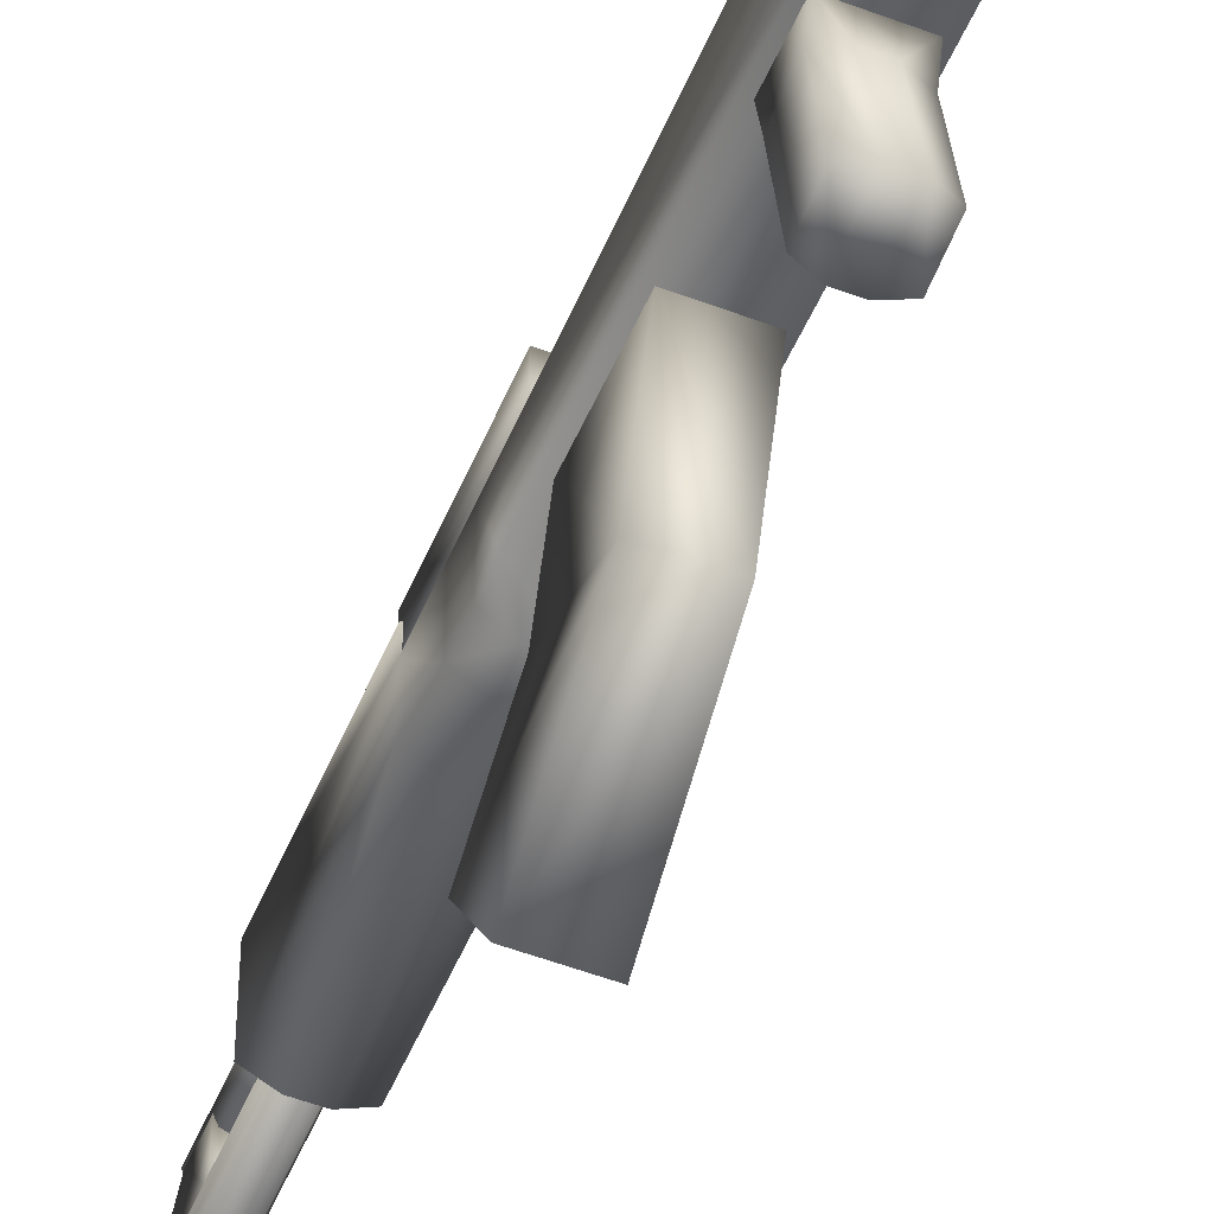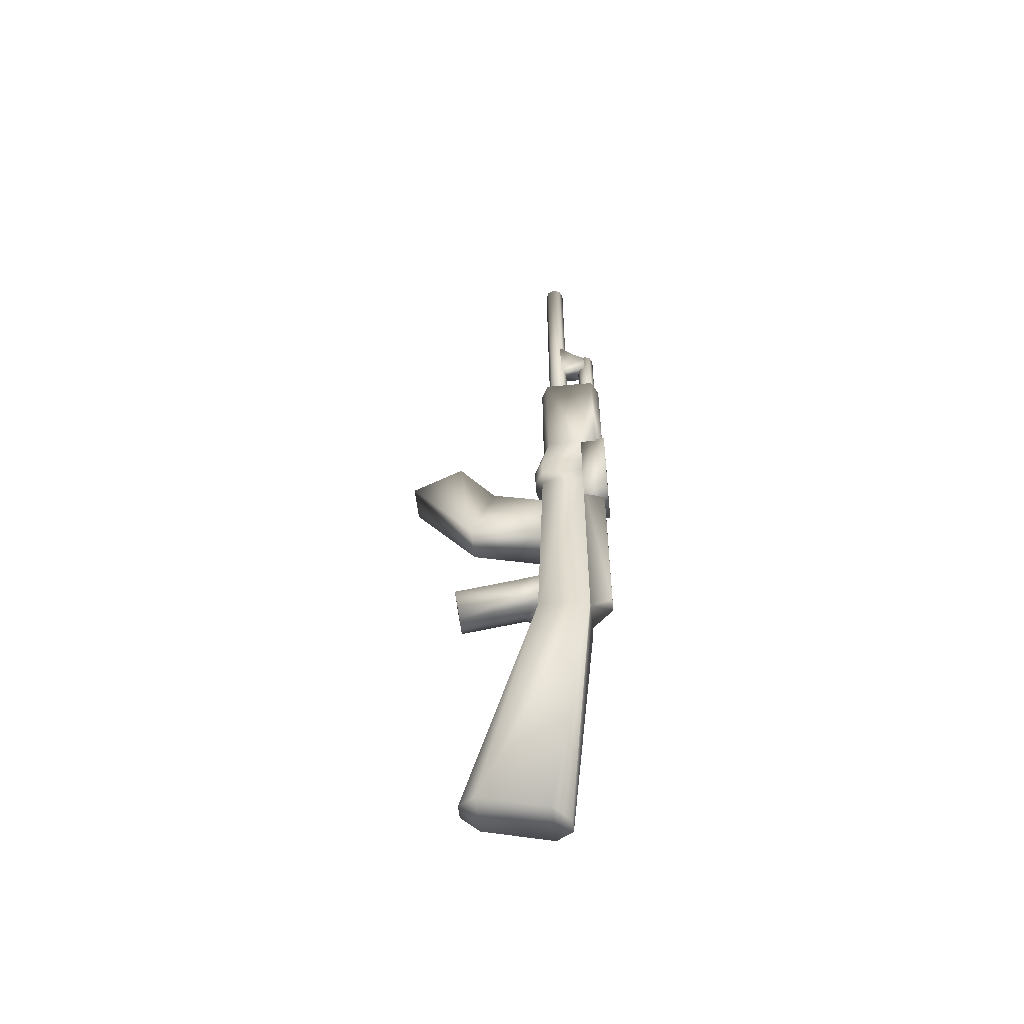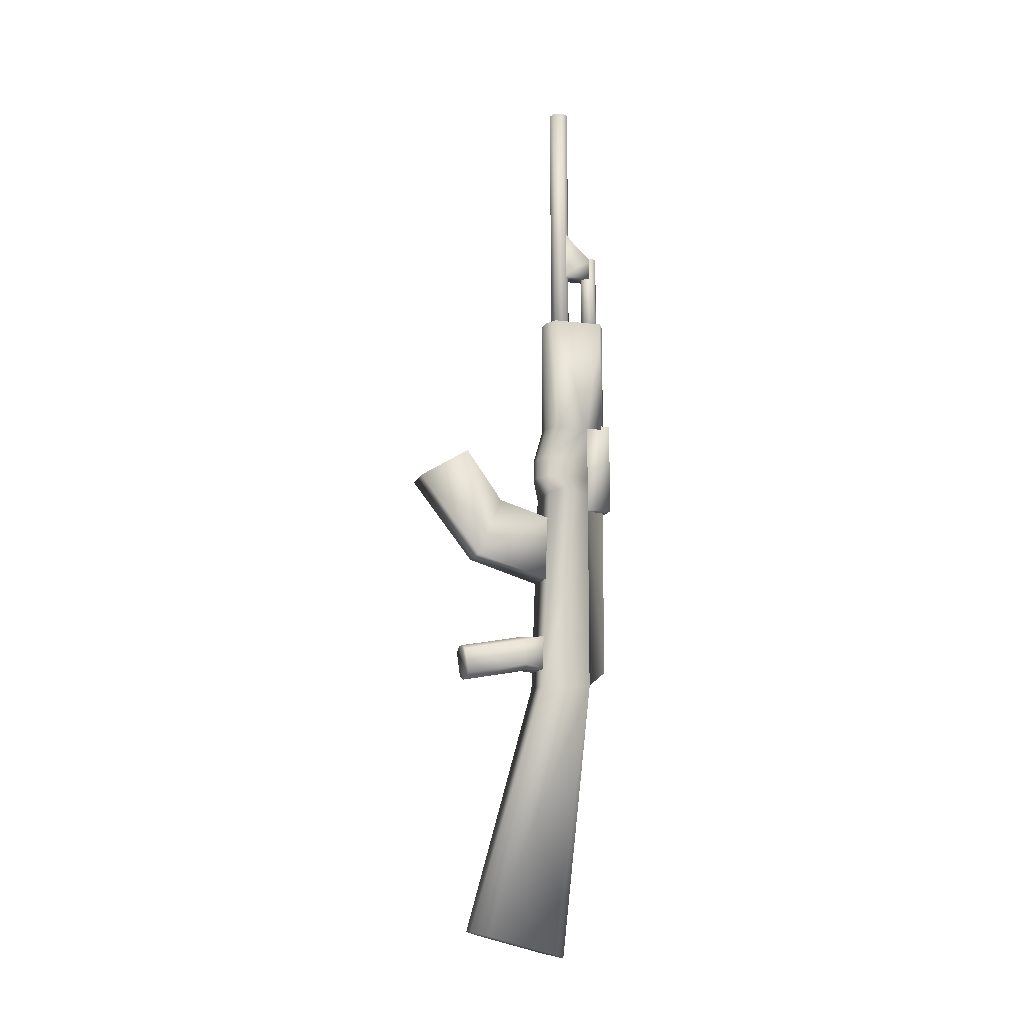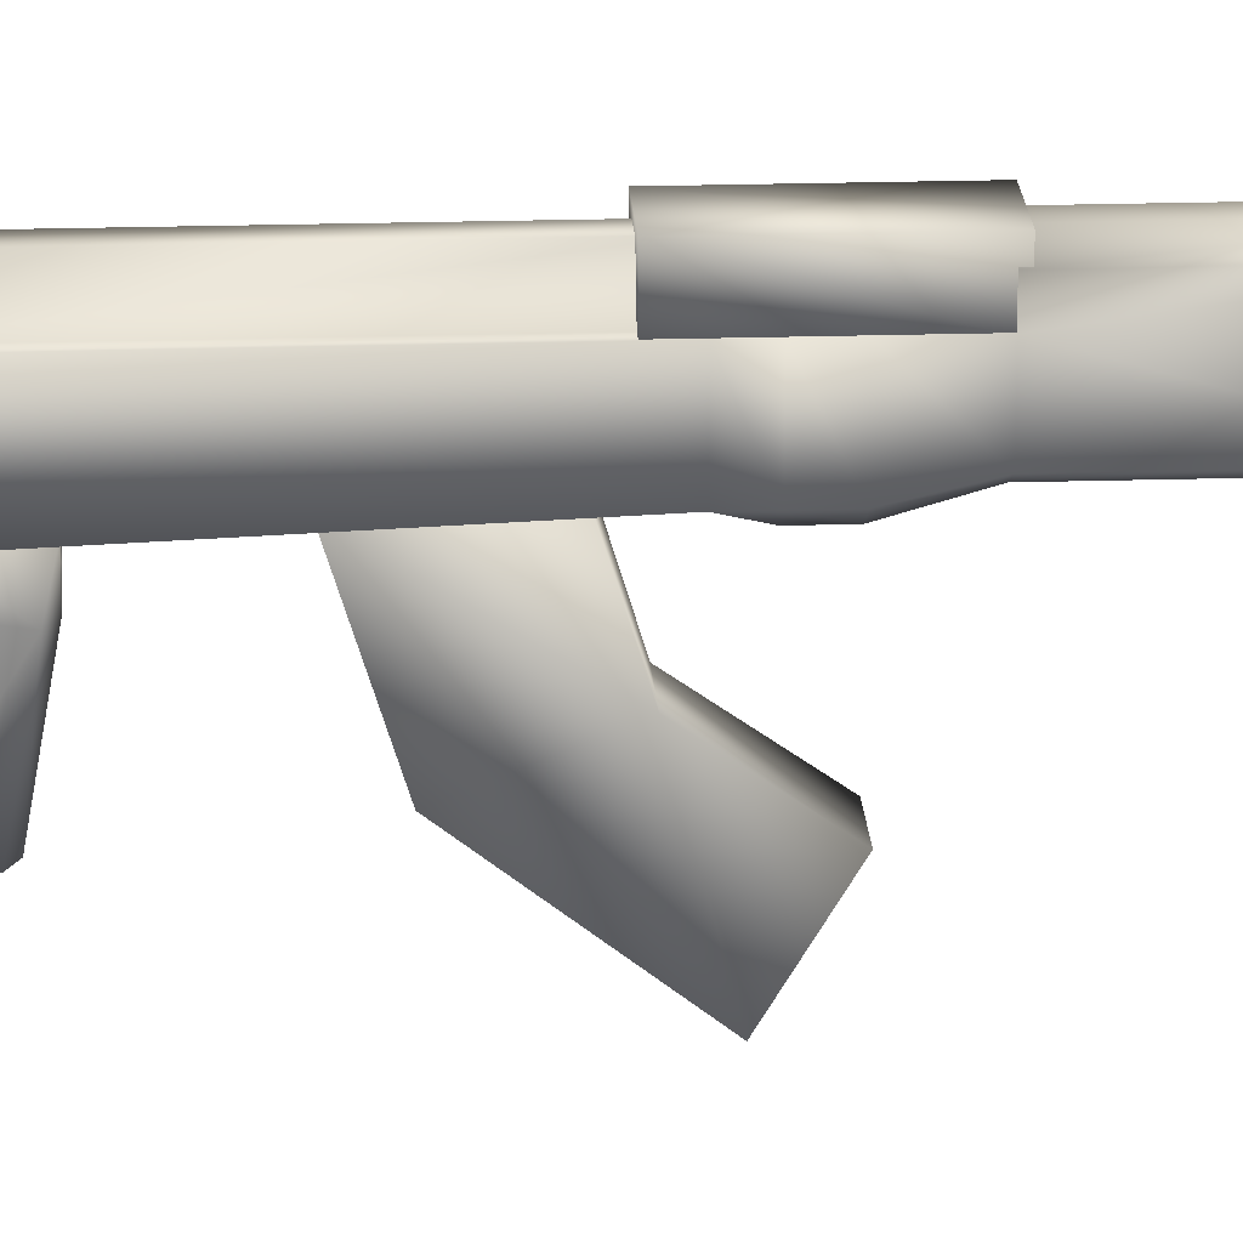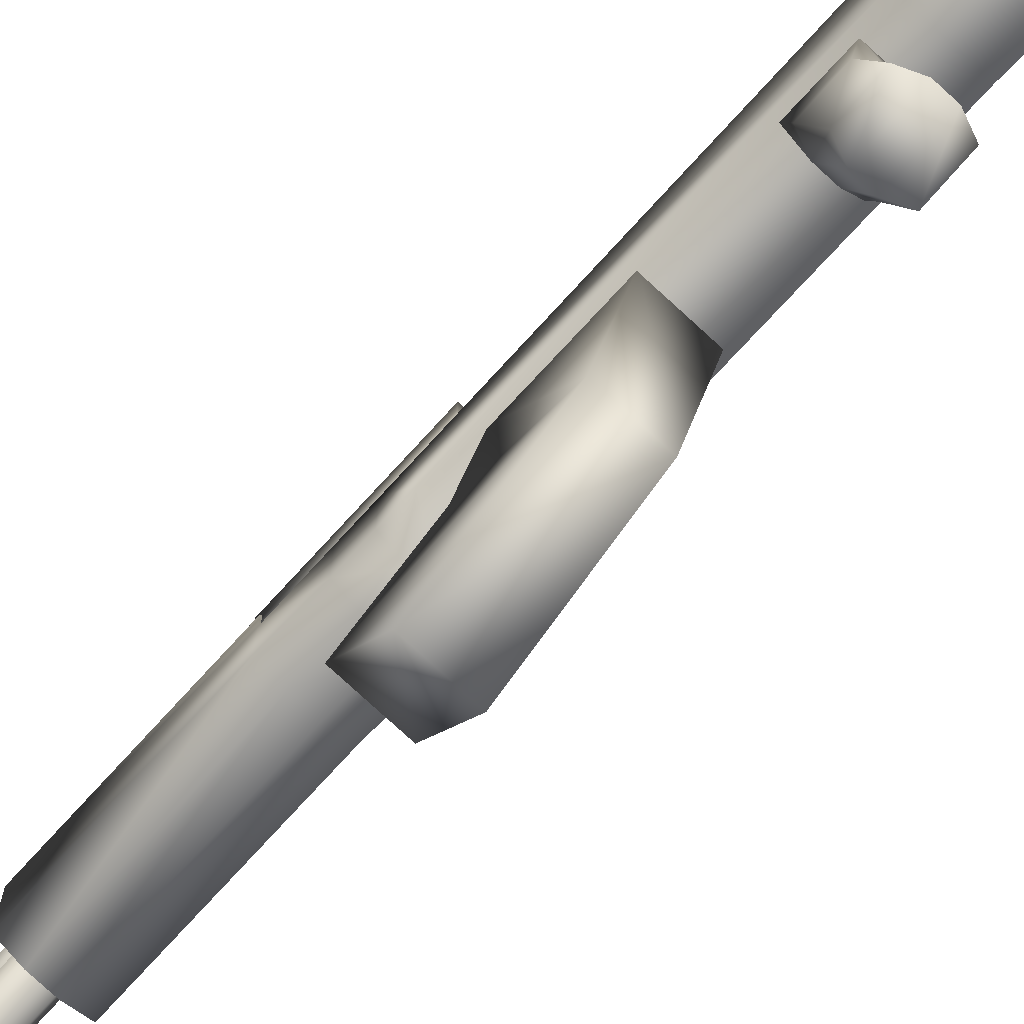
<metadata>
{"format":"obj","ext":"obj","renderer":"f3d","projection":"perspective","resolution":1024,"background":"white","views":[{"elev":-52.2,"azim":157.7,"up":"+Y"},{"elev":-54.1,"azim":95.9,"up":"+Z"},{"elev":-12.4,"azim":73.8,"up":"+Z"},{"elev":20.2,"azim":-93.3,"up":"+Y"},{"elev":-77.3,"azim":137.4,"up":"+Y"}]}
</metadata>
<code>
v 0.02501 0.1765 0.5953
v 0.02501 0.2288 0.5953
v 0.02502 0.2288 0.7182
v 0.02502 0.1765 0.7182
v 0.06867 0.1765 0.7182
v 0.06867 0.2288 0.7182
v 0.06866 0.2288 0.5953
v 0.06866 0.1765 0.5953
v 0.05412 0.2362 0.7182
v 0.03957 0.2362 0.7182
v 0.03956 0.2362 0.5953
v 0.05411 0.2362 0.5953
v 0.03957 0.1691 0.7182
v 0.05412 0.1691 0.7182
v 0.05411 0.1691 0.5953
v 0.03956 0.1691 0.5953
v 0.02501 0.2124 0.5953
v 0.06866 0.2124 0.5953
v 0.06866 0.1681 0.5596
v 0.06866 0.2124 0.5596
v 0.02501 0.2124 0.5596
v 0.02501 0.1681 0.5596
v 0.03956 0.1589 0.5596
v 0.05411 0.1589 0.5596
v 0.02501 0.1681 0.5386
v 0.03956 0.1589 0.5386
v 0.05411 0.1589 0.5386
v 0.06866 0.1681 0.5386
v 0.06866 0.2124 0.5386
v 0.02501 0.2124 0.5386
v 0.06866 0.1681 0.52
v 0.06866 0.2124 0.52
v 0.02501 0.2124 0.52
v 0.02501 0.1681 0.52
v 0.02501 0.2124 0.308
v 0.02501 0.1602 0.308
v 0.06866 0.1602 0.308
v 0.06866 0.2124 0.308
v 0.025 0.1009 0.04753
v 0.06865 0.1009 0.04753
v 0.06865 0.1689 0.02941
v 0.025 0.1689 0.02941
v 0.05411 0.2345 0.52
v 0.03956 0.2345 0.52
v 0.05411 0.2345 0.3252
v 0.03956 0.2345 0.3252
v 0.0541 0.1855 0.025
v 0.03955 0.1855 0.025
v 0.03229 0.2124 0.52
v 0.06139 0.2124 0.52
v 0.06138 0.2124 0.308
v 0.03228 0.2124 0.308
v 0.03955 0.08431 0.05194
v 0.0541 0.08431 0.05193
v 0.02914 0.1426 0.3305
v 0.02914 0.162 0.3256
v 0.02914 0.162 0.361
v 0.02914 0.1391 0.3562
v 0.06453 0.1391 0.3562
v 0.06453 0.162 0.361
v 0.06453 0.162 0.3256
v 0.06453 0.1426 0.3305
v 0.06453 0.075 0.3449
v 0.06453 0.07856 0.3192
v 0.02914 0.07856 0.3192
v 0.02914 0.075 0.3449
v 0.04093 0.07433 0.3497
v 0.05273 0.07433 0.3497
v 0.04093 0.1384 0.361
v 0.05273 0.1384 0.361
v 0.05273 0.162 0.361
v 0.04093 0.162 0.361
v 0.04093 0.162 0.3256
v 0.05273 0.162 0.3256
v 0.05273 0.1433 0.3256
v 0.04093 0.1433 0.3256
v 0.05273 0.07923 0.3143
v 0.04093 0.07923 0.3143
v 0.02597 0.2103 0.5029
v 0.02597 0.2386 0.5029
v 0.02597 0.2386 0.5993
v 0.02597 0.2103 0.5993
v 0.06771 0.2103 0.5993
v 0.06771 0.2386 0.5993
v 0.0677 0.2386 0.5029
v 0.0677 0.2103 0.5029
v 0.02875 0.08948 0.4477
v 0.02875 0.1673 0.4232
v 0.02875 0.1697 0.4912
v 0.02875 0.114 0.5083
v 0.06492 0.114 0.5083
v 0.06492 0.1697 0.4912
v 0.06492 0.1673 0.4232
v 0.06492 0.08948 0.4477
v 0.06492 0.07642 0.5619
v 0.06492 0.025 0.5306
v 0.02875 0.025 0.5306
v 0.02875 0.07642 0.5619
v 0.0364 0.1884 0.975
v 0.03639 0.1884 0.6764
v 0.03946 0.181 0.975
v 0.03945 0.181 0.6764
v 0.04685 0.1779 0.975
v 0.04684 0.1779 0.6764
v 0.05424 0.181 0.975
v 0.05423 0.181 0.6764
v 0.0573 0.1884 0.975
v 0.05729 0.1884 0.6764
v 0.05424 0.1958 0.975
v 0.05423 0.1958 0.6764
v 0.04685 0.1988 0.975
v 0.04684 0.1988 0.6764
v 0.03946 0.1958 0.975
v 0.03945 0.1958 0.6764
v 0.03779 0.2226 0.8008
v 0.03778 0.2226 0.7012
v 0.04044 0.2162 0.8008
v 0.04044 0.2162 0.7012
v 0.04684 0.2136 0.8008
v 0.04684 0.2136 0.7012
v 0.05325 0.2162 0.8008
v 0.05325 0.2162 0.7012
v 0.0559 0.2226 0.8008
v 0.0559 0.2226 0.7012
v 0.05325 0.2291 0.8008
v 0.05325 0.2291 0.7012
v 0.04684 0.2317 0.8008
v 0.04684 0.2317 0.7012
v 0.04044 0.2291 0.8008
v 0.04044 0.2291 0.7012
v 0.03837 0.1884 0.7763
v 0.03837 0.2226 0.7763
v 0.03837 0.2079 0.8114
v 0.03838 0.1884 0.8335
v 0.05532 0.1884 0.8334
v 0.05532 0.2079 0.8114
v 0.05531 0.2226 0.7763
v 0.05531 0.1884 0.7763
v 0.03837 0.2226 0.7988
v 0.05531 0.2226 0.7988
f 90 89 88
f 97 98 90
f 95 96 94
f 94 93 92
f 96 97 87
f 89 92 93
f 98 95 91
f 91 92 89
f 96 95 98
f 87 88 93
f 32 50 29
f 29 30 21
f 33 30 49
f 30 29 50
f 20 21 17
f 79 80 85
f 86 85 84
f 82 81 80
f 83 84 81
f 44 46 52
f 50 51 45
f 51 52 46
f 46 44 43
f 81 84 85
f 43 44 49
f 83 82 79
f 126 125 123
f 118 117 115
f 124 123 121
f 116 115 129
f 135 134 131
f 114 112 110
f 100 99 113
f 108 107 105
f 102 101 99
f 110 109 107
f 114 113 111
f 106 105 103
f 104 103 101
f 112 111 109
f 138 137 140
f 130 128 126
f 131 132 137
f 128 127 125
f 120 119 117
f 122 121 119
f 130 129 127
f 137 132 139
f 107 109 111
f 105 111 113
f 101 103 113
f 117 119 129
f 121 127 129
f 123 125 127
f 132 131 139
f 134 133 131
f 133 139 131
f 133 136 140
f 135 136 133
f 62 75 61
f 38 41 47
f 31 27 26
f 2 3 10
f 13 16 15
f 42 35 48
f 40 37 54
f 39 53 36
f 23 24 15
f 9 12 11
f 6 7 12
f 26 27 24
f 55 56 76
f 62 64 77
f 65 55 76
f 51 47 48
f 32 38 51
f 35 52 48
f 35 33 49
f 47 51 38
f 28 29 20
f 19 20 18
f 37 38 32
f 31 32 29
f 8 18 5
f 40 41 38
f 42 39 36
f 4 17 1
f 21 22 1
f 33 34 25
f 35 36 34
f 3 2 17
f 30 25 22
f 4 1 16
f 25 26 23
f 25 34 26
f 22 23 16
f 24 19 8
f 27 28 19
f 8 5 14
f 28 27 31
f 36 37 31
f 36 53 54
f 13 14 5
f 6 3 4
f 9 10 3
f 2 7 18
f 11 12 7
f 40 39 42
f 54 53 39
f 41 42 48
f 69 67 68
f 72 69 70
f 72 57 69
f 71 70 60
f 63 59 70
f 59 60 70
f 74 75 76
f 74 61 75
f 75 77 78
f 56 73 76
f 58 57 56
f 65 66 58
f 63 64 62
f 62 61 60
f 58 66 67
f 69 57 58
f 73 72 71
f 60 61 74
f 56 57 72
f 77 68 67
f 66 65 78
f 64 63 68
f 18 7 6
f 90 88 87
f 97 90 87
f 95 94 91
f 94 92 91
f 96 87 94
f 89 93 88
f 98 91 90
f 91 89 90
f 96 98 97
f 87 93 94
f 29 21 20
f 30 50 49
f 20 17 18
f 79 85 86
f 86 84 83
f 82 80 79
f 83 81 82
f 44 52 49
f 50 45 43
f 51 46 45
f 46 43 45
f 81 85 80
f 43 49 50
f 83 79 86
f 126 123 124
f 118 115 116
f 124 121 122
f 116 129 130
f 135 131 138
f 114 110 108
f 114 108 106
f 114 106 104
f 114 104 102
f 114 102 100
f 100 113 114
f 108 105 106
f 102 99 100
f 110 107 108
f 114 111 112
f 106 103 104
f 104 101 102
f 112 109 110
f 138 140 136
f 138 136 135
f 130 126 124
f 130 124 122
f 130 122 120
f 130 120 118
f 130 118 116
f 131 137 138
f 128 125 126
f 120 117 118
f 122 119 120
f 130 127 128
f 137 139 140
f 107 111 105
f 105 113 103
f 101 113 99
f 117 129 115
f 121 129 119
f 123 127 121
f 133 140 139
f 135 133 134
f 31 26 34
f 2 10 11
f 13 15 14
f 23 15 16
f 9 11 10
f 6 12 9
f 26 24 23
f 62 77 75
f 65 76 78
f 51 48 52
f 32 51 50
f 35 49 52
f 28 20 19
f 19 18 8
f 37 32 31
f 31 29 28
f 40 38 37
f 42 36 35
f 21 1 17
f 33 25 30
f 35 34 33
f 3 17 4
f 30 22 21
f 4 16 13
f 25 23 22
f 22 16 1
f 24 8 15
f 27 19 24
f 8 14 15
f 36 31 34
f 36 54 37
f 13 5 4
f 6 4 5
f 9 3 6
f 2 18 17
f 11 7 2
f 40 42 41
f 54 39 40
f 41 48 47
f 69 68 70
f 72 70 71
f 63 70 68
f 74 76 73
f 75 78 76
f 58 56 55
f 65 58 55
f 63 62 59
f 62 60 59
f 58 67 69
f 73 71 74
f 60 74 71
f 56 72 73
f 77 67 78
f 66 78 67
f 64 68 77
f 18 6 5

</code>
